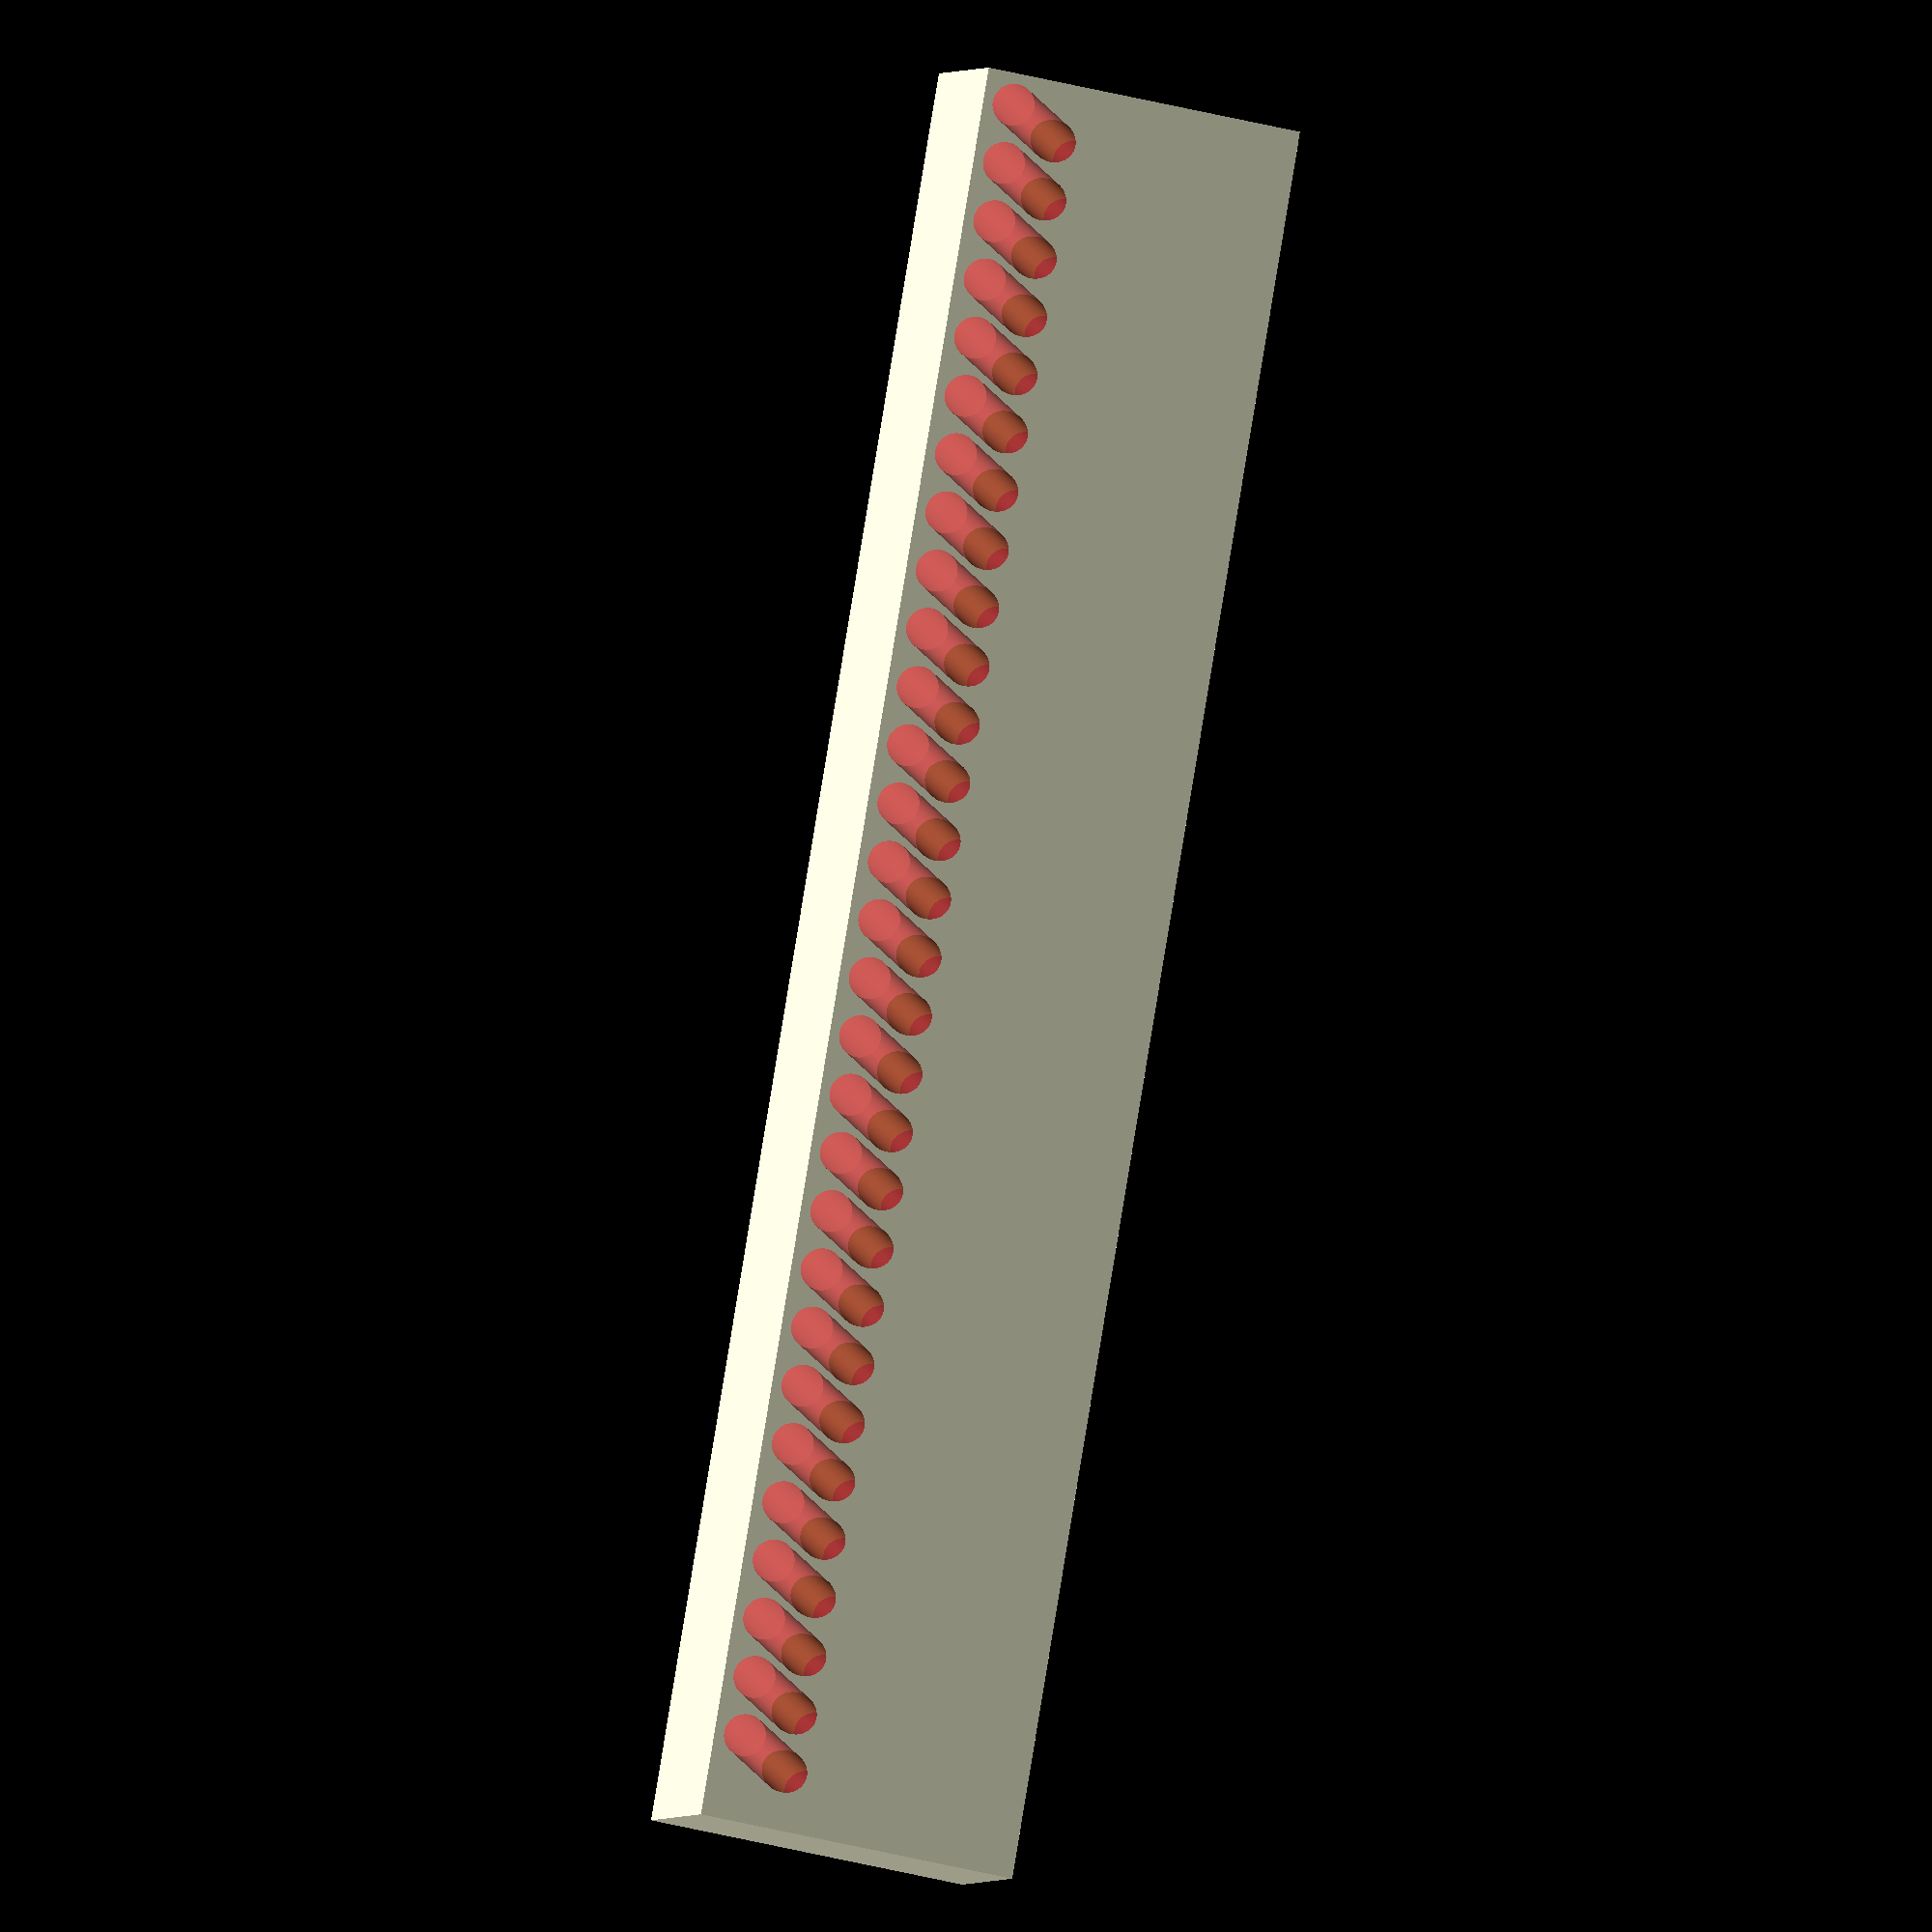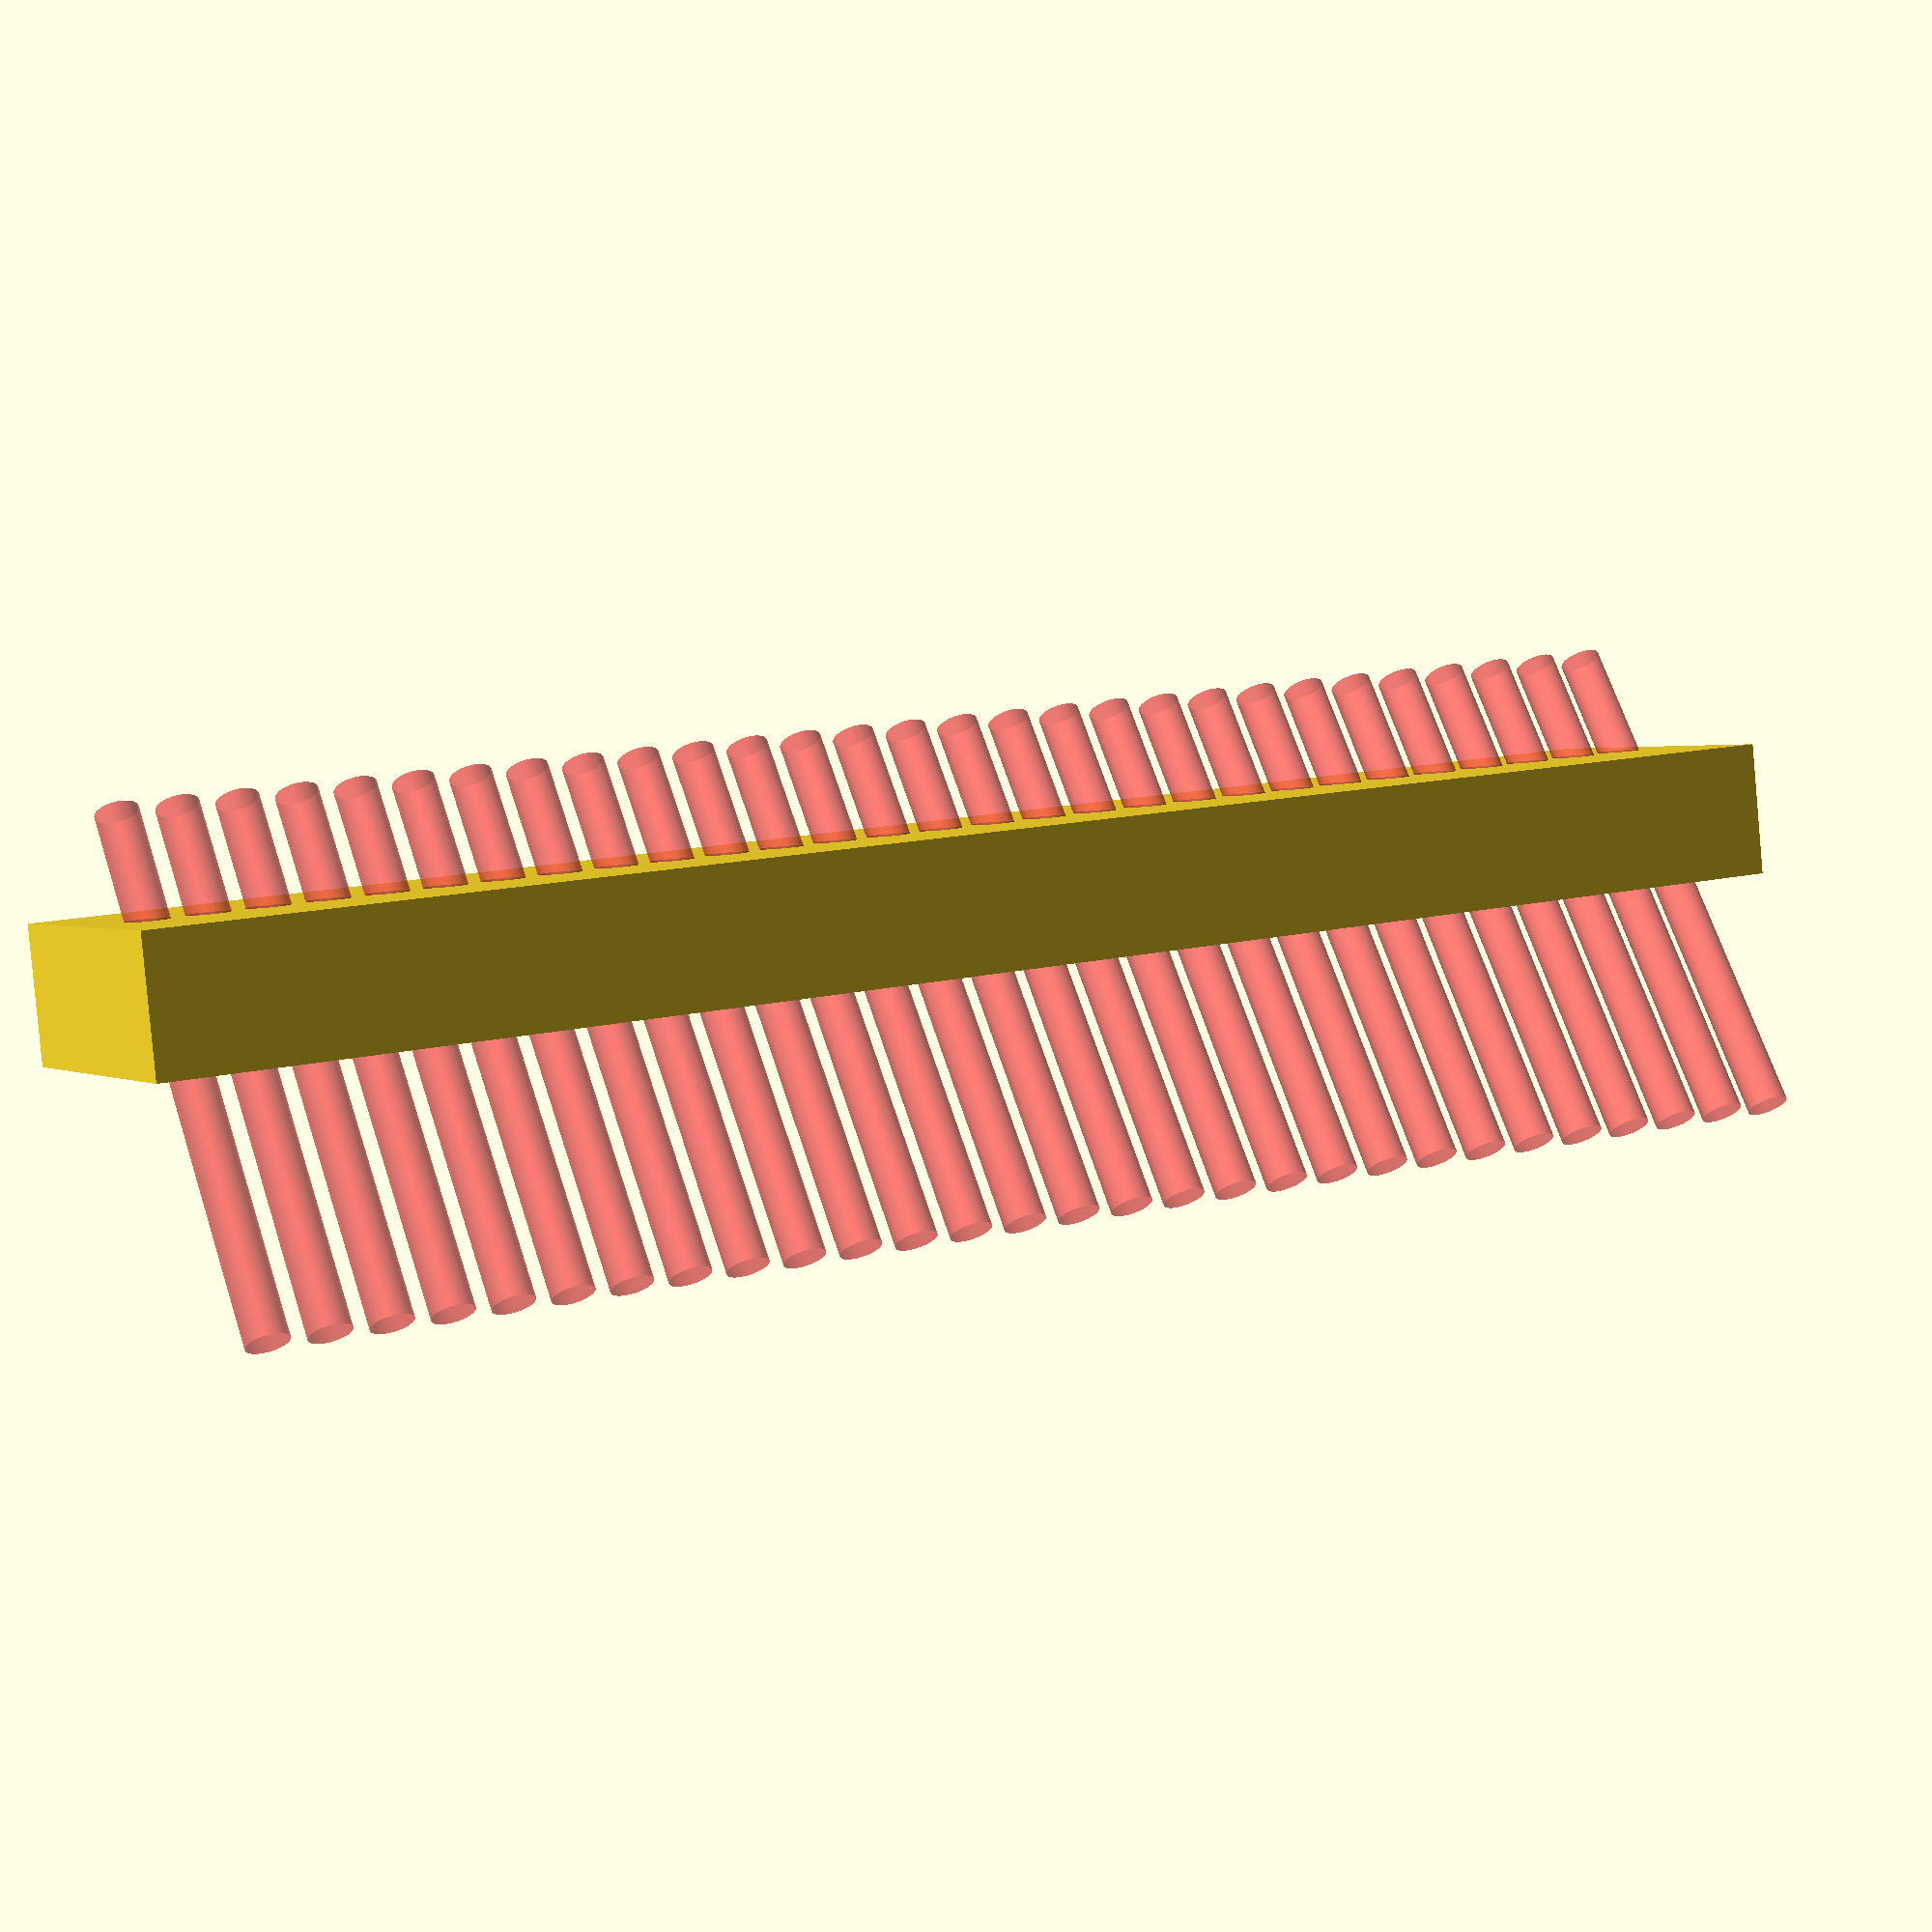
<openscad>
$fn=60;
function in2mm(x) = (x * 25.4);
function mm2in(x) = (x / 25.4);
//function in2mm(x) = x;

// in inches.
user_height = 1.5;            //2;
user_length = (23 + 5/8) /3;             //  7;
user_depth  = .5;
user_hole_dia = 3/16;
user_hole_slope = 30;

length = in2mm(user_height);
depth = 19.65 - 4.21;        //in2mm(user_depth);
height = in2mm(user_length);


hole_dia = in2mm(user_hole_dia);
between_holes = hole_dia * .4;

dist_bn_holes = hole_dia + between_holes;
echo ("length =", length, "height =", height,  " dist_bn_holes =", dist_bn_holes);

trim = (depth/2) / tan(  user_hole_slope);
echo ("shrink = ", trim);

xacross = length / dist_bn_holes;
xdown = height / dist_bn_holes;

across = floor(xacross) ;
down = floor(xdown) ;

across_offset =  (length - across * dist_bn_holes)/2;
down_offset   =  (height - down * dist_bn_holes)/2;

echo ("across_offset=" , across_offset, "down_offset= ", down_offset);
difference()
{
    union()
    {
        //show a reference where holes can cut thue the 0,0 axis
        //color("blue")
        //translate([0,30,0])
        //cube( [tacross, 1 , tdown], center = true);

        cube([length, depth, height], center = false);

    } 
    
    echo ("across =", across, " down =", down);

    // left limit sits on the x-z plane
    hi_limit = length - hole_dia;
    // right limit sits above x-z plane, needs trig adjustment.
    low_limit = trim;
    
    
    //translate( [-across/2, 0, - down/2])
    {
        //for ( x = [ 1: 1: across])
        x = across-1;  // just ONE row across
        {
            for ( z = [ 1: 1: down   ]) {
                overx = x * dist_bn_holes;
                outz = z * dist_bn_holes;
                
                translate ([overx + across_offset, 0, outz + down_offset])
                // do not allow if hole will puncture a side wall
                if (    overx + across_offset < hi_limit 
                    &&  overx + across_offset  > low_limit 
                    &&  outz  <  height - hole_dia)
                {
                    color( "GREEN")
                    // slope rotate done z plain, rotate y on a circle is a circle :)
                    rotate ( [ -90, 0 , user_hole_slope ])
                    #cylinder(4 * depth, d=hole_dia, center = true);
                    echo ( "IN x:z=", x,":",z, " ", low_limit, " < ", overx, " < ", hi_limit, " trim=", trim  , -across/2);
                }
                else
                {
                    // can't drill this hole, it would come out a sidewall
                    color( "RED")
                    rotate ( [ -90, 0 , user_hole_slope ])
                    // * = disable action
                    *cylinder(4 * depth, d=hole_dia, center = true);
                    echo ( "OUT x:z=", x,":",z, " ", low_limit, " < ", overx, " < ", hi_limit, " trim=", trim  , -across/2);
                }
                
            }
        }
    }
}
</openscad>
<views>
elev=276.3 azim=201.6 roll=9.3 proj=o view=solid
elev=346.1 azim=349.2 roll=61.6 proj=p view=wireframe
</views>
